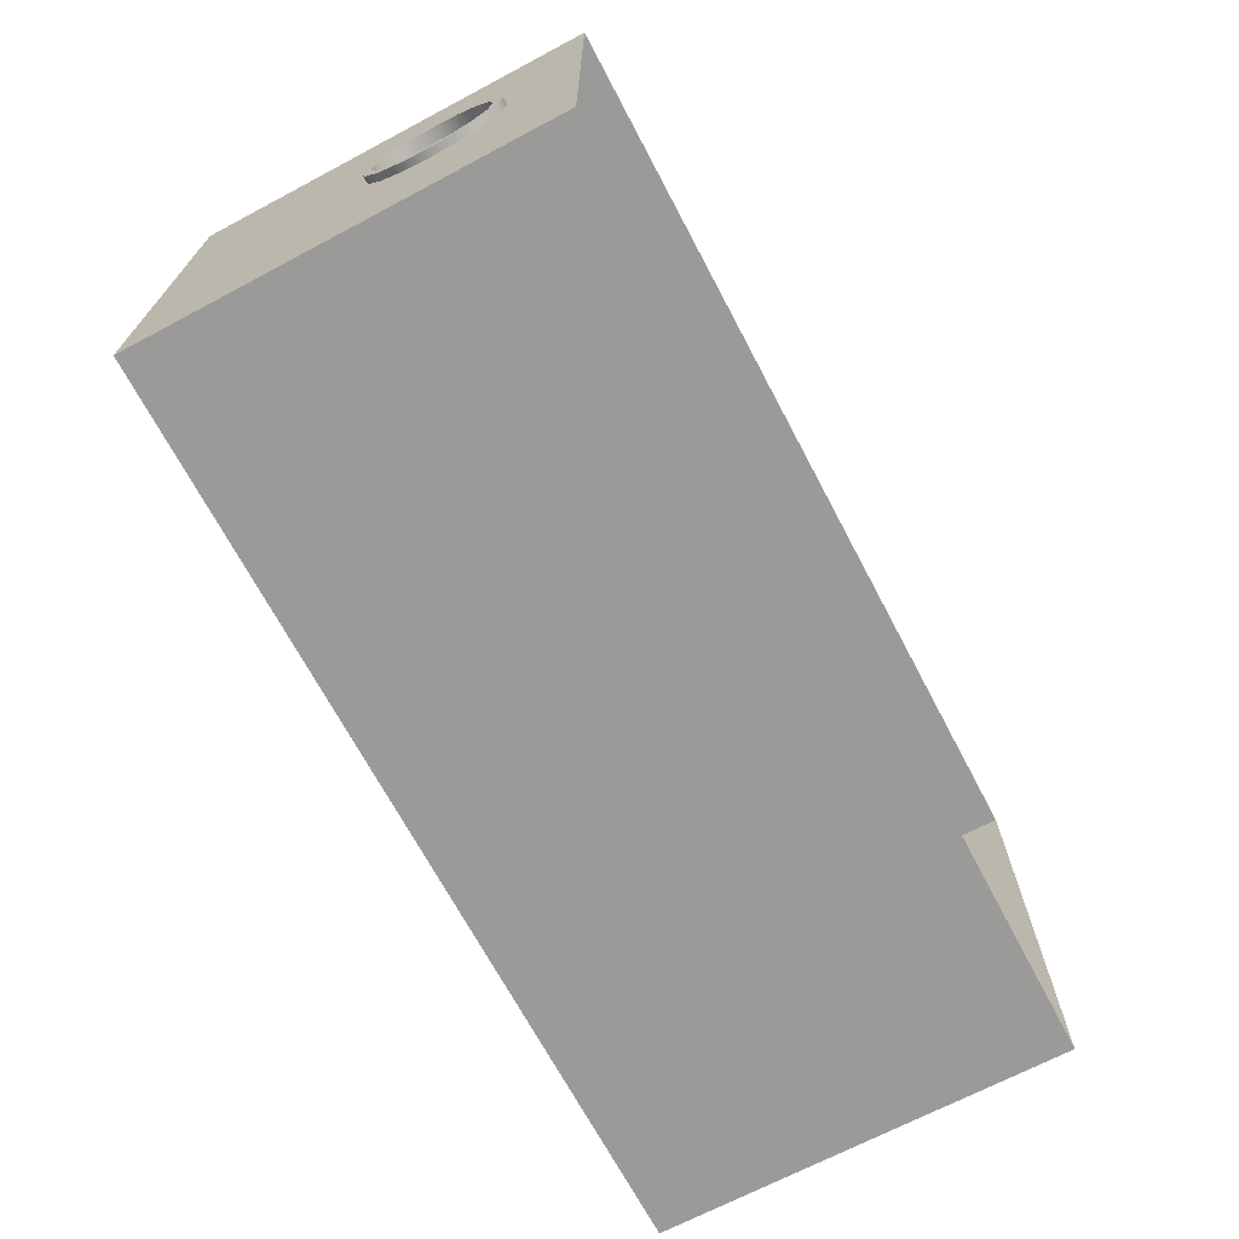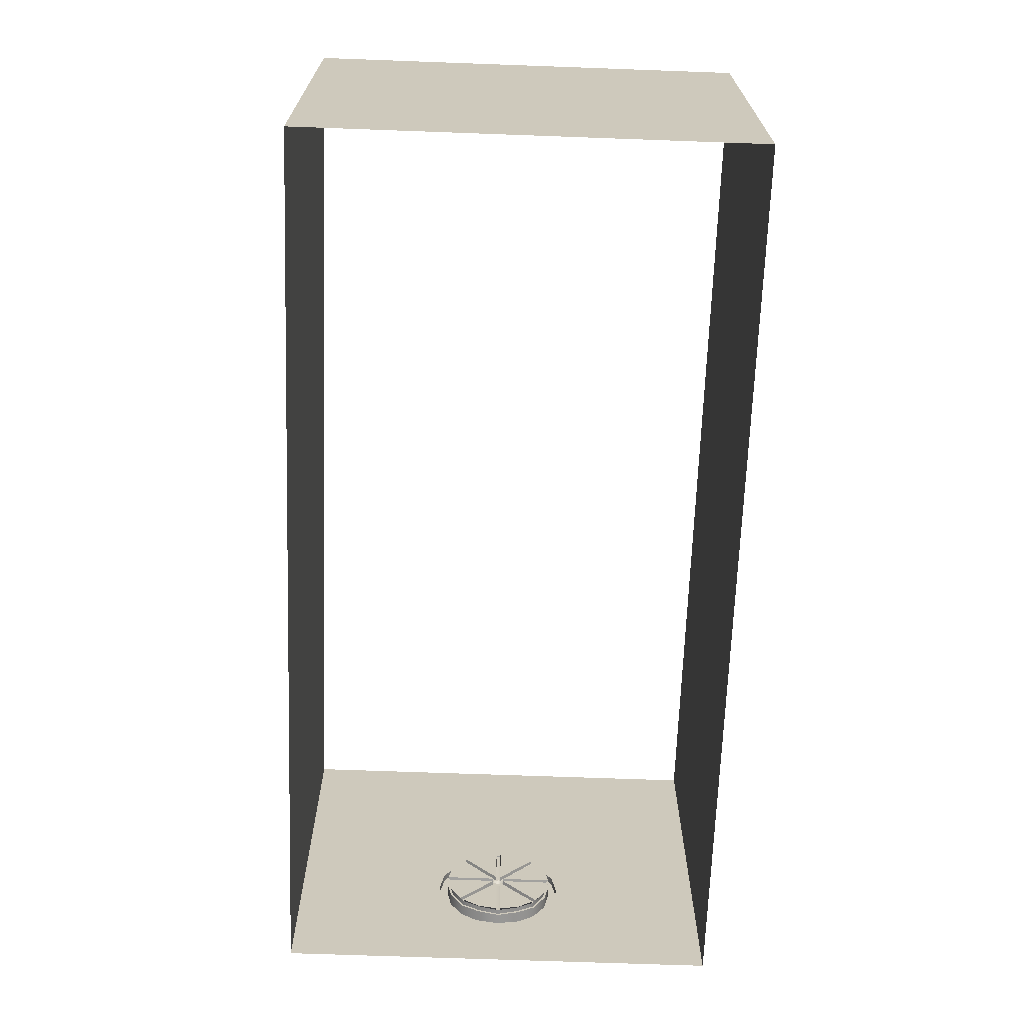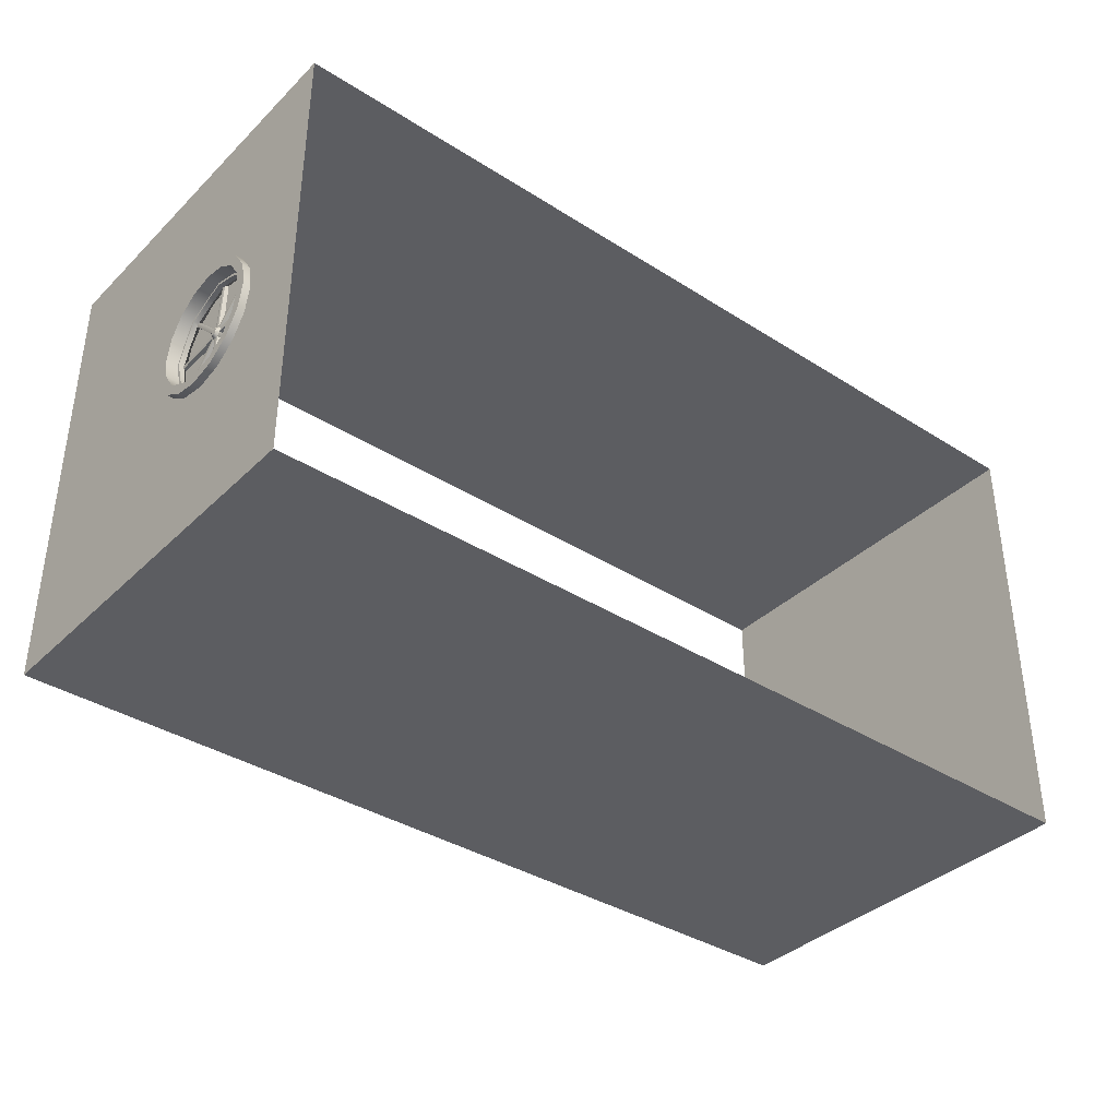
<metadata>
{"format":"obj","ext":"obj","renderer":"f3d","projection":"perspective","resolution":1024,"background":"white","views":[{"elev":-69.2,"azim":-62.1,"up":"+Z"},{"elev":-67.9,"azim":87.9,"up":"+Y"},{"elev":-37.1,"azim":-39.3,"up":"+Z"}]}
</metadata>
<code>
v 804.4 622.6 -304.4
v 804.4 558.8 -304.4
v 804.4 622.6 -354.4
v 804.4 622.6 -252.4
v 804.4 558.8 -252.4
v 804.4 622.6 -204.4
v 804.4 622.6 -404.4
v 537.7 622.6 -404.4
v 29.78 622.6 -404.4
v 4.416 622.6 -404.4
v 4.416 622.6 -354.3
v 4.416 622.6 -252.4
v 4.416 622.6 -204.4
v 4.416 622.6 -156.4
v 4.416 622.6 -54.49
v 4.416 622.6 -4.416
v 29.78 622.6 -4.416
v 537.7 622.6 -4.416
v 804.4 622.6 -4.416
v 804.4 622.6 -54.42
v 804.4 622.6 -156.5
v 804.4 558.8 -156.5
v 804.4 622.6 -104.4
v 804.4 558.8 -104.4
v 804.4 558.8 -54.42
v 804.4 505.3 -104.4
v 804.4 451.8 -104.4
v 804.4 505.3 -54.42
v 804.4 505.3 -156.5
v 804.4 451.8 -156.5
v 804.4 505.3 -204.4
v 804.4 558.8 -204.4
v 804.4 451.8 -204.4
v 804.4 505.3 -252.4
v 804.4 451.8 -252.4
v 804.4 505.3 -304.4
v 804.4 451.8 -304.4
v 804.4 505.3 -354.4
v 804.4 558.8 -354.4
v 804.4 451.8 -354.4
v 804.4 505.3 -404.4
v 804.4 558.8 -404.4
v 804.4 451.8 -404.4
v 537.7 505.3 -404.4
v 537.7 558.8 -404.4
v 537.7 451.8 -404.4
v 271.1 505.3 -404.4
v 271.1 558.8 -404.4
v 271.1 451.8 -404.4
v 29.78 505.3 -404.4
v 29.78 558.8 -404.4
v 29.78 451.8 -404.4
v 4.416 505.3 -404.4
v 4.416 558.8 -404.4
v 4.416 451.8 -404.4
v 4.416 505.3 -354.3
v 4.416 505.3 -304.4
v 4.416 558.8 -354.3
v 4.416 451.8 -354.3
v 4.416 398.4 -354.3
v 4.416 451.8 -304.4
v 4.416 398.4 -304.4
v 4.416 472 -292.9
v 4.416 398.4 -252.4
v 4.416 433.7 -271.4
v 4.416 471 -271.4
v 4.416 433.7 -237.9
v 4.416 437.7 -267.4
v 4.416 471 -267.4
v 4.416 437.7 -237.9
v 4.416 465.8 -246.9
v -1.883 465.8 -246.9
v 4.416 452.8 -227.4
v 4.416 485.3 -259.9
v -1.883 485.3 -259.9
v 4.416 508.3 -264.5
v -1.883 508.3 -264.5
v 4.416 508.3 -267.4
v 4.416 531.2 -259.9
v -1.883 531.2 -259.9
v 4.416 545.5 -267.4
v 4.416 550.7 -246.9
v -1.883 550.7 -246.9
v 4.416 578.8 -267.4
v 4.416 563.7 -227.4
v -1.883 563.7 -227.4
v 4.416 578.8 -237.9
v 4.416 568.3 -204.4
v -1.883 568.3 -204.4
v 4.416 578.8 -204.4
v 4.416 563.7 -181.5
v 4.416 578.8 -171
v -1.883 563.7 -181.5
v 4.416 550.7 -162
v 4.419 578.5 -141.3
v -1.883 550.7 -162
v 4.416 531.2 -149
v 4.416 545.5 -141.5
v -1.883 531.2 -149
v 4.416 508.3 -144.4
v -1.883 508.3 -144.4
v 4.416 508.3 -141.5
v 4.416 485.3 -149
v -1.883 485.3 -149
v 4.416 471 -141.5
v 4.416 465.8 -162
v -1.883 465.8 -162
v 4.416 437.7 -141.5
v 4.416 452.8 -181.5
v 4.416 437.7 -171
v -1.883 452.8 -181.5
v 4.416 448.2 -204.4
v -1.883 448.2 -204.4
v 4.416 437.7 -204.4
v 4.416 433.7 -204.4
v 4.416 410.4 -204.4
v 4.416 433.7 -171
v 4.416 433.7 -137.5
v 4.416 410.4 -173.2
v 4.416 398.4 -156.4
v 4.416 386.9 -156.4
v 4.416 398.4 -104.4
v 4.416 451.8 -104.4
v 4.416 398.4 -204.4
v 4.416 386.9 -204.4
v 4.416 386.9 -252.4
v 4.416 386.9 -304.4
v 4.416 386.9 -354.3
v 4.416 386.9 -404.4
v 4.416 398.4 -404.4
v 29.78 386.9 -404.4
v 29.78 398.4 -404.4
v 271.1 386.9 -404.4
v 271.1 398.4 -404.4
v 537.7 386.9 -404.4
v 537.7 398.4 -404.4
v 804.4 386.9 -404.4
v 804.4 398.4 -404.4
v 804.4 386.9 -354.4
v 804.4 398.4 -354.4
v 804.4 386.9 -304.4
v 804.4 398.4 -304.4
v 804.4 386.9 -252.4
v 804.4 398.4 -252.4
v 804.4 386.9 -204.4
v 804.4 398.4 -204.4
v 804.4 386.9 -156.5
v 804.4 398.4 -156.5
v 804.4 386.9 -104.4
v 804.4 398.4 -104.4
v 804.4 386.9 -54.42
v 804.4 398.4 -54.42
v 804.4 386.9 -4.416
v 804.4 398.4 -4.416
v 537.7 386.9 -4.416
v 537.7 398.4 -4.416
v 271.1 386.9 -4.416
v 271.1 398.4 -4.416
v 29.78 386.9 -4.416
v 29.78 398.4 -4.416
v 4.416 386.9 -4.416
v 4.416 398.4 -4.416
v 4.416 386.9 -54.49
v 4.416 398.4 -54.49
v 4.416 386.9 -104.4
v 4.416 451.8 -54.49
v 4.416 505.3 -54.49
v 4.416 451.8 -4.416
v 4.416 505.3 -4.416
v 29.78 451.8 -4.416
v 29.78 505.3 -4.416
v 271.1 451.8 -4.416
v 271.1 505.3 -4.416
v 537.7 451.8 -4.416
v 537.7 505.3 -4.416
v 804.4 451.8 -4.416
v 804.4 505.3 -4.416
v 804.4 451.8 -54.42
v 804.4 558.8 -4.416
v 537.7 558.8 -4.416
v 271.1 558.8 -4.416
v 271.1 622.6 -4.416
v 29.78 558.8 -4.416
v 4.416 558.8 -4.416
v 4.416 558.8 -54.49
v 4.416 558.8 -104.4
v 4.416 622.6 -104.4
v 4.416 541.6 -115.9
v 4.416 505.3 -104.4
v 4.419 582.4 -137.2
v 4.416 545.5 -137.5
v 4.416 582.8 -171
v 4.416 582.8 -204.4
v 4.416 608.4 -173.2
v 4.416 608.4 -204.4
v 4.416 608.4 -235.7
v 4.416 582.8 -237.9
v 4.416 582.8 -271.4
v 4.416 545.5 -271.4
v 4.416 508.3 -271.4
v 4.416 541.6 -292.9
v 4.416 506.8 -292.9
v 4.416 558.8 -304.4
v 4.416 622.6 -304.4
v 4.416 508.3 -137.5
v 4.416 471 -137.5
v 4.416 506.8 -115.9
v 4.416 472 -115.9
v 4.416 410.4 -235.7
v -1.883 452.8 -227.4
v -1.883 456.6 -204.4
v -1.883 460.6 -224.2
v 8.413 456.6 -204.4
v -1.883 460.6 -184.7
v -1.883 471.8 -167.9
v 9.586 460.6 -184.7
v 8.413 471.8 -167.9
v 9.586 462.5 -185.5
v 8.373 473.2 -169.4
v 8.373 458.7 -204.4
v 13.93 462.5 -185.5
v 16.02 460.6 -184.7
v 12.95 458.9 -202.5
v 12.95 472 -170.9
v 16.02 470.5 -169.8
v 12.4 473.1 -169.3
v 11.84 503.3 -202.4
v 16.02 503.3 -202.4
v 11.84 502.9 -204.5
v 11.84 504.5 -200.6
v 9.432 506 -202.2
v 9.432 505.1 -204.5
v 9.432 508.3 -201.3
v 11.84 506.2 -199.5
v 16.02 506.2 -199.5
v 12.95 474.7 -168.2
v 12.95 506.3 -155.1
v 11.84 508.3 -199
v 11.84 510.4 -199.5
v 12.4 508.3 -154.7
v 12.95 510.2 -155.1
v 16.02 510.4 -153.3
v 13.93 527.2 -158.7
v 8.373 508.3 -154.9
v 8.413 508.3 -152.8
v 9.586 489.3 -158.7
v 9.586 527.2 -158.7
v 9.586 528 -156.8
v 8.373 543.3 -169.4
v 8.413 544.8 -167.9
v 9.586 554 -185.5
v 12.95 544.5 -170.9
v 12.95 541.8 -168.2
v 16.02 542.9 -166.7
v 12.4 543.5 -169.3
v 11.84 512.1 -200.6
v 11.84 513.3 -202.4
v 16.02 513.3 -202.4
v 12.95 557.6 -202.5
v 11.84 513.7 -204.5
v 9.432 510.5 -202.2
v 9.432 511.5 -204.5
v 9.432 510.5 -206.7
v 9.432 508.3 -204.5
v 9.432 508.3 -207.6
v 11.84 508.3 -209.9
v 9.432 506 -206.7
v 11.84 506.2 -209.5
v 11.84 503.3 -206.5
v 16.02 503.3 -206.5
v 11.84 504.5 -208.3
v 12.95 458.9 -206.4
v 12.95 472 -238
v 16.02 470.5 -239.1
v 13.93 462.5 -223.4
v 8.373 473.2 -239.5
v 12.4 473.1 -239.6
v 12.95 474.7 -240.7
v 16.02 473.6 -242.2
v 13.93 489.3 -250.2
v 16.02 488.5 -252.1
v 9.586 489.3 -250.2
v 12.95 506.3 -253.8
v 16.02 506.1 -255.6
v 8.373 508.3 -254
v 12.4 508.3 -254.2
v 12.95 510.2 -253.8
v 16.02 510.4 -255.6
v 11.84 510.4 -209.5
v 13.93 527.2 -250.2
v 16.02 528 -252.1
v 9.586 527.2 -250.2
v 12.95 541.8 -240.7
v 16.02 542.9 -242.2
v 8.373 543.3 -239.5
v 12.4 543.5 -239.6
v 12.95 544.5 -238
v 11.84 512.1 -208.3
v 11.84 513.3 -206.5
v 16.02 513.3 -206.5
v 12.95 557.6 -206.4
v 16.02 559.5 -206.6
v 13.93 554 -223.4
v 8.373 557.8 -204.4
v 12.4 558 -204.4
v 8.413 559.9 -204.4
v 9.586 554 -223.4
v 9.586 556 -224.2
v 8.413 544.8 -240.9
v -1.883 556 -224.2
v -1.883 559.9 -204.4
v -1.883 544.8 -240.9
v -1.883 528 -252.1
v 9.586 528 -252.1
v -1.883 508.3 -256.1
v 8.413 508.3 -256.1
v -1.883 488.5 -252.1
v 9.586 488.5 -252.1
v -1.883 471.8 -240.9
v 8.413 471.8 -240.9
v 9.586 460.6 -224.2
v 9.586 462.5 -223.4
v -1.883 556 -184.7
v 9.586 556 -184.7
v -1.883 544.8 -167.9
v -1.883 528 -156.8
v -1.883 508.3 -152.8
v -1.883 488.5 -156.8
v 9.586 488.5 -156.8
v 16.02 556 -224.2
v 16.02 546 -239.1
v 16.02 510.4 -209.5
v 16.02 506.2 -209.5
v 16.02 460.6 -224.2
v 16.02 457.1 -206.6
v 12.4 458.5 -204.4
v 16.02 559.5 -202.3
v 13.93 554 -185.5
v 16.02 556 -184.7
v 16.02 546 -169.8
v 16.02 510.4 -199.5
v 16.02 528 -156.8
v 13.93 489.3 -158.7
v 16.02 488.5 -156.8
v 16.02 473.6 -166.7
v 16.02 506.1 -153.3
v 16.02 457.1 -202.3
v 271.1 622.6 -404.4
v 804.4 742.9 -304.4
v 804.4 742.9 -354.4
v 804.4 742.9 -252.4
v 804.4 742.9 -204.4
v 804.4 742.9 -404.4
v 537.7 742.9 -404.4
v 29.78 742.9 -404.4
v 4.416 742.9 -404.4
v 4.416 742.9 -354.3
v 4.416 742.9 -252.4
v 4.416 742.9 -204.4
v 4.416 742.9 -156.4
v 4.416 742.9 -54.49
v 4.416 742.9 -4.416
v 29.78 742.9 -4.416
v 537.7 742.9 -4.416
v 804.4 742.9 -4.416
v 804.4 742.9 -54.42
v 804.4 742.9 -156.5
v 804.4 742.9 -104.4
v 271.1 742.9 -4.416
v 4.416 742.9 -104.4
v 4.416 742.9 -304.4
v 271.1 742.9 -404.4
v 537.7 702.8 -4.416
v 537.7 662.7 -4.416
v 804.4 662.7 -4.416
v 804.4 702.8 -4.416
v 804.4 702.8 -354.4
v 804.4 662.7 -354.4
v 804.4 662.7 -404.4
v 804.4 702.8 -404.4
v 4.416 702.8 -4.416
v 4.416 662.7 -4.416
v 29.78 662.7 -4.416
v 29.78 702.8 -4.416
v 804.4 702.8 -204.4
v 804.4 662.7 -204.4
v 804.4 662.7 -252.4
v 804.4 702.8 -252.4
v 271.1 702.8 -404.4
v 271.1 662.7 -404.4
v 29.78 662.7 -404.4
v 29.78 702.8 -404.4
v 4.416 702.8 -54.49
v 4.416 662.7 -54.49
v 804.4 702.8 -156.5
v 804.4 662.7 -156.5
v 537.7 702.8 -404.4
v 537.7 662.7 -404.4
v 4.416 702.8 -204.4
v 4.416 662.7 -204.4
v 4.416 662.7 -156.4
v 4.416 702.8 -156.4
v 4.416 662.7 -104.4
v 4.416 702.8 -104.4
v 4.416 702.8 -252.4
v 4.416 662.7 -252.4
v 804.4 702.8 -104.4
v 804.4 662.7 -104.4
v 4.416 702.8 -304.4
v 4.416 662.7 -304.4
v 4.416 702.8 -404.4
v 4.416 662.7 -404.4
v 4.416 662.7 -354.3
v 4.416 702.8 -354.3
v 271.1 702.8 -4.416
v 271.1 662.7 -4.416
v 804.4 702.8 -304.4
v 804.4 662.7 -304.4
v 804.4 702.8 -54.42
v 804.4 662.7 -54.42
f 2 1 4 5
f 39 3 1 2
f 6 32 5 4
f 21 22 32 6
f 22 21 23 24
f 24 23 20 25
f 26 24 25 28
f 29 22 24 26
f 30 29 26 27
f 27 26 28 178
f 22 29 31 32
f 29 30 33 31
f 32 31 34 5
f 31 33 35 34
f 36 2 5 34
f 37 36 34 35
f 38 39 2 36
f 40 38 36 37
f 41 42 39 38
f 43 41 38 40
f 44 45 42 41
f 46 44 41 43
f 47 48 45 44
f 49 47 44 46
f 50 51 48 47
f 52 50 47 49
f 53 54 51 50
f 55 53 50 52
f 56 58 54 53
f 59 56 53 55
f 56 57 203 58
f 59 61 57 56
f 60 59 55 130
f 62 61 59 60
f 61 62 64
f 202 57 61 63
f 66 63 61 65
f 65 61 64
f 68 69 66 65
f 70 68 65 67
f 65 64 209 67
f 71 74 69 68
f 73 71 68 70
f 74 71 72 75
f 71 73 210 72
f 76 74 75 77
f 74 76 78 69
f 79 76 77 80
f 76 79 81 78
f 82 79 80 83
f 79 82 84 81
f 85 82 83 86
f 82 85 87 84
f 88 85 86 89
f 85 88 90 87
f 91 88 89 93
f 88 91 92 90
f 91 94 95 92
f 94 91 93 96
f 94 97 98 95
f 97 94 96 99
f 97 100 102 98
f 100 97 99 101
f 103 100 101 104
f 100 103 105 102
f 106 103 104 107
f 103 106 108 105
f 109 106 107 111
f 106 109 110 108
f 109 112 114 110
f 112 109 111 113
f 73 112 113 210
f 112 73 70 114
f 114 70 67 115
f 110 114 115 117
f 115 116 119 117
f 67 209 116 115
f 108 110 117 118
f 117 119 120 118
f 116 124 120 119
f 120 121 165 122
f 125 121 120 124
f 123 120 122
f 123 118 120
f 126 125 124 64
f 209 64 124 116
f 62 127 126 64
f 127 62 60 128
f 60 130 129 128
f 130 132 131 129
f 132 134 133 131
f 134 136 135 133
f 136 138 137 135
f 138 140 139 137
f 140 142 141 139
f 142 144 143 141
f 145 143 144 146
f 147 145 146 148
f 148 150 149 147
f 150 152 151 149
f 152 154 153 151
f 154 156 155 153
f 156 158 157 155
f 158 160 159 157
f 160 162 161 159
f 162 164 163 161
f 122 165 163 164
f 166 123 122 164
f 162 168 166 164
f 167 189 123 166
f 168 169 167 166
f 160 170 168 162
f 170 171 169 168
f 158 172 170 160
f 172 173 171 170
f 156 174 172 158
f 174 175 173 172
f 154 176 174 156
f 176 177 175 174
f 152 178 176 154
f 178 28 177 176
f 150 27 178 152
f 177 179 180 175
f 28 25 179 177
f 179 19 18 180
f 25 20 19 179
f 180 18 182 181
f 175 180 181 173
f 181 182 17 183
f 173 181 183 171
f 171 183 184 169
f 183 17 16 184
f 169 184 185 167
f 184 16 15 185
f 185 15 187 186
f 186 189 167 185
f 186 187 14
f 207 189 186 188
f 191 188 186 190
f 186 14 190
f 95 98 191 190
f 92 95 190 192
f 194 192 190 14
f 90 92 192 193
f 195 193 192 194
f 13 195 194 14
f 12 196 195 13
f 196 197 193 195
f 12 198 197 196
f 84 87 197 198
f 87 90 193 197
f 198 12 203
f 203 201 199 198
f 81 84 198 199
f 78 81 199 200
f 201 202 200 199
f 203 57 202 201
f 200 202 63 66
f 203 204 11 58
f 12 204 203
f 69 78 200 66
f 98 102 205 191
f 205 207 188 191
f 102 105 206 205
f 206 208 207 205
f 208 123 189 207
f 118 123 208 206
f 105 108 118 206
f 148 30 27 150
f 30 148 146 33
f 33 146 144 35
f 142 37 35 144
f 140 40 37 142
f 138 43 40 140
f 136 46 43 138
f 134 49 46 136
f 132 52 49 134
f 130 55 52 132
f 211 212 210 113
f 214 211 113 111
f 213 321 212 211
f 216 213 211 214
f 217 216 214 215
f 215 214 111 107
f 216 217 219 218
f 213 216 218 220
f 218 219 224 221
f 220 218 221 223
f 222 347 223 221
f 225 222 221 224
f 228 225 224 227
f 227 224 226 230
f 236 226 224 219
f 347 228 227 223
f 232 229 227 231
f 223 227 229 336
f 231 227 230 234
f 264 232 231 233
f 233 231 234 238
f 235 346 237 234
f 345 235 234 236
f 230 226 236 234
f 234 237 240 238
f 261 233 238 239
f 238 240 241 239
f 241 240 237 244
f 242 341 239 241
f 342 242 241 243
f 244 247 243 241
f 329 245 244 246
f 245 248 247 244
f 246 244 237 343
f 248 250 249 247
f 247 249 253 243
f 250 324 251 249
f 249 251 338 252
f 252 255 253 249
f 341 254 253 239
f 254 342 243 253
f 239 253 255 256
f 256 255 252 257
f 257 261 239 256
f 258 337 259 257
f 340 258 257 252
f 257 259 305 260
f 260 262 261 257
f 262 264 233 261
f 263 265 264 262
f 299 263 262 260
f 265 267 232 264
f 266 268 267 265
f 289 266 265 263
f 268 271 269 267
f 267 269 229 232
f 274 270 269 273
f 270 335 272 269
f 273 269 271 277
f 336 229 269 272
f 334 274 273 275
f 276 322 275 273
f 273 277 278 276
f 277 271 268 278
f 333 279 278 268
f 279 281 280 278
f 282 276 278 280
f 281 284 283 280
f 285 282 280 283
f 284 333 268 283
f 283 268 266 286
f 283 286 287 285
f 286 266 289 287
f 332 288 287 289
f 288 291 290 287
f 292 285 287 290
f 291 294 293 290
f 295 292 290 293
f 294 332 289 293
f 298 296 293 289
f 293 296 297 295
f 299 297 296 298
f 298 289 263 299
f 300 331 297 299
f 302 300 299 301
f 260 305 301 299
f 330 302 301 303
f 304 307 303 301
f 301 305 259 304
f 306 308 307 304
f 324 306 304 251
f 251 304 259 338
f 308 309 295 307
f 307 295 297 303
f 309 308 310 312
f 308 306 311 310
f 312 310 86 83
f 310 311 89 86
f 314 309 312 313
f 313 312 83 80
f 316 314 313 315
f 315 313 80 77
f 318 316 315 317
f 317 315 77 75
f 320 318 317 319
f 319 317 75 72
f 321 320 319 212
f 212 319 72 210
f 318 320 276 282
f 320 321 322 276
f 321 213 220 322
f 322 220 272 275
f 316 318 282 285
f 314 316 285 292
f 309 314 292 295
f 306 324 323 311
f 311 323 93 89
f 324 250 325 323
f 323 325 96 93
f 250 248 326 325
f 325 326 99 96
f 248 245 327 326
f 326 327 101 99
f 245 329 328 327
f 327 328 104 101
f 329 217 215 328
f 328 215 107 104
f 217 329 246 219
f 331 330 303 297
f 330 331 300 302
f 291 288 332 294
f 281 279 333 284
f 335 334 275 272
f 334 335 270 274
f 223 336 272 220
f 337 339 338 259
f 339 340 252 338
f 340 339 337 258
f 342 254 341 242
f 219 246 343 236
f 344 345 236 343
f 346 344 343 237
f 344 346 235 345
f 222 225 228 347
f 58 11 10 54
f 54 10 9 51
f 51 9 348 48
f 48 348 8 45
f 45 8 7 42
f 42 7 3 39
f 373 376 365 364
f 377 380 353 350
f 381 384 363 362
f 385 388 351 352
f 389 392 355 372
f 393 381 362 361
f 395 385 352 367
f 397 389 372 354
f 399 402 360 359
f 402 404 370 360
f 405 399 359 358
f 407 395 367 368
f 404 393 361 370
f 409 405 358 371
f 411 414 357 356
f 415 373 364 369
f 414 409 371 357
f 417 377 350 349
f 392 411 356 355
f 419 407 368 366
f 384 415 369 363
f 376 419 366 365
f 388 417 349 351
f 380 397 354 353
f 7 8 398 379
f 379 398 397 380
f 4 1 418 387
f 387 418 417 388
f 19 20 420 375
f 375 420 419 376
f 17 182 416 383
f 383 416 415 384
f 20 23 408 420
f 420 408 407 419
f 9 10 412 391
f 391 412 411 392
f 1 3 378 418
f 418 378 377 417
f 11 204 410 413
f 413 410 409 414
f 182 18 374 416
f 416 374 373 415
f 10 11 413 412
f 412 413 414 411
f 204 12 406 410
f 410 406 405 409
f 187 15 394 403
f 403 394 393 404
f 23 21 396 408
f 408 396 395 407
f 12 13 400 406
f 406 400 399 405
f 14 187 403 401
f 401 403 404 402
f 13 14 401 400
f 400 401 402 399
f 8 348 390 398
f 398 390 389 397
f 21 6 386 396
f 396 386 385 395
f 15 16 382 394
f 394 382 381 393
f 348 9 391 390
f 390 391 392 389
f 6 4 387 386
f 386 387 388 385
f 16 17 383 382
f 382 383 384 381
f 3 7 379 378
f 378 379 380 377
f 18 19 375 374
f 374 375 376 373

</code>
